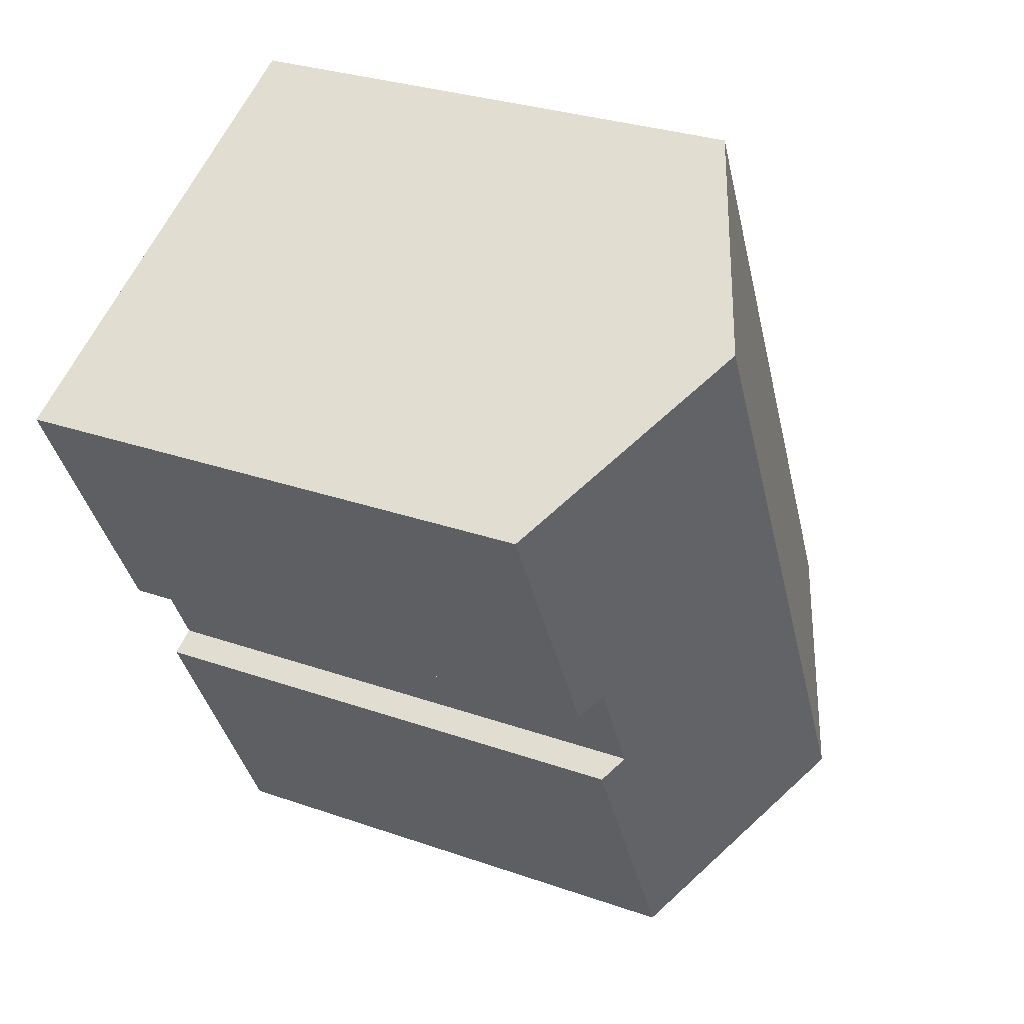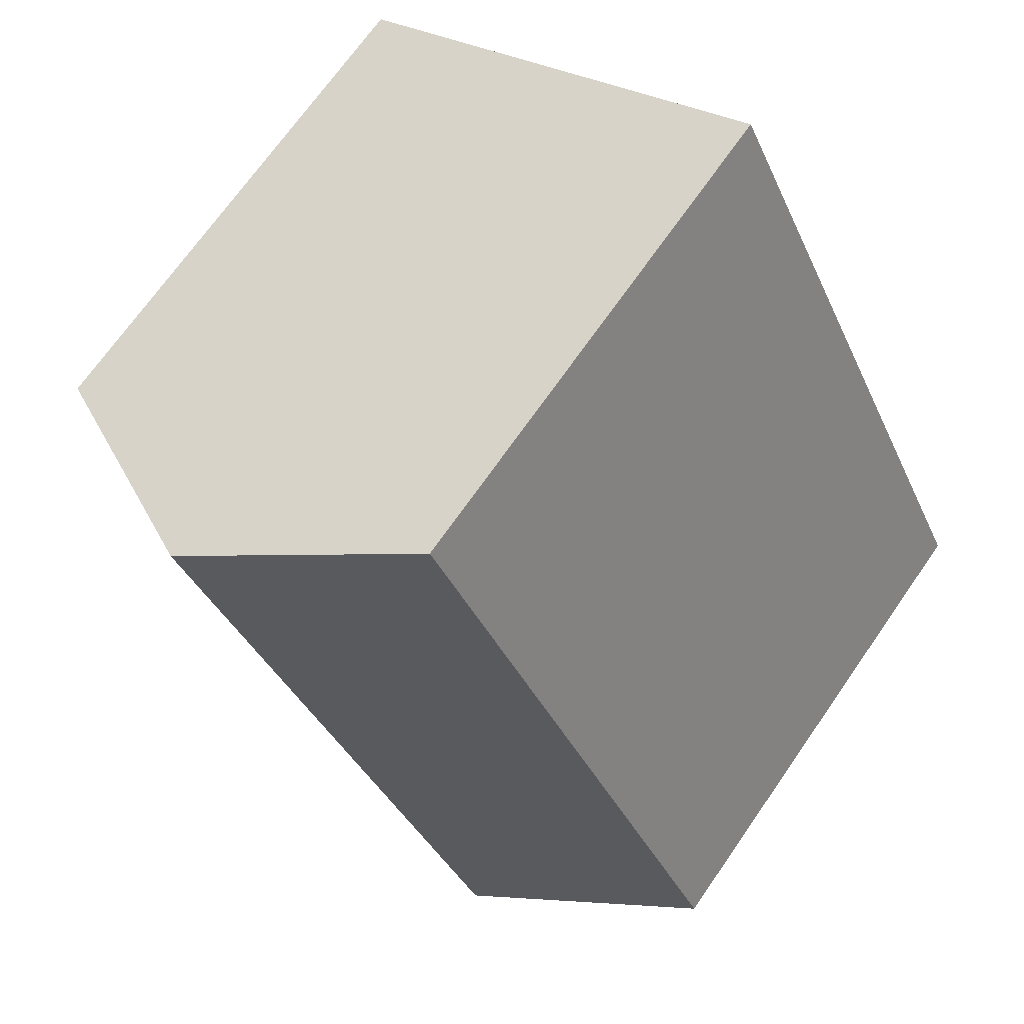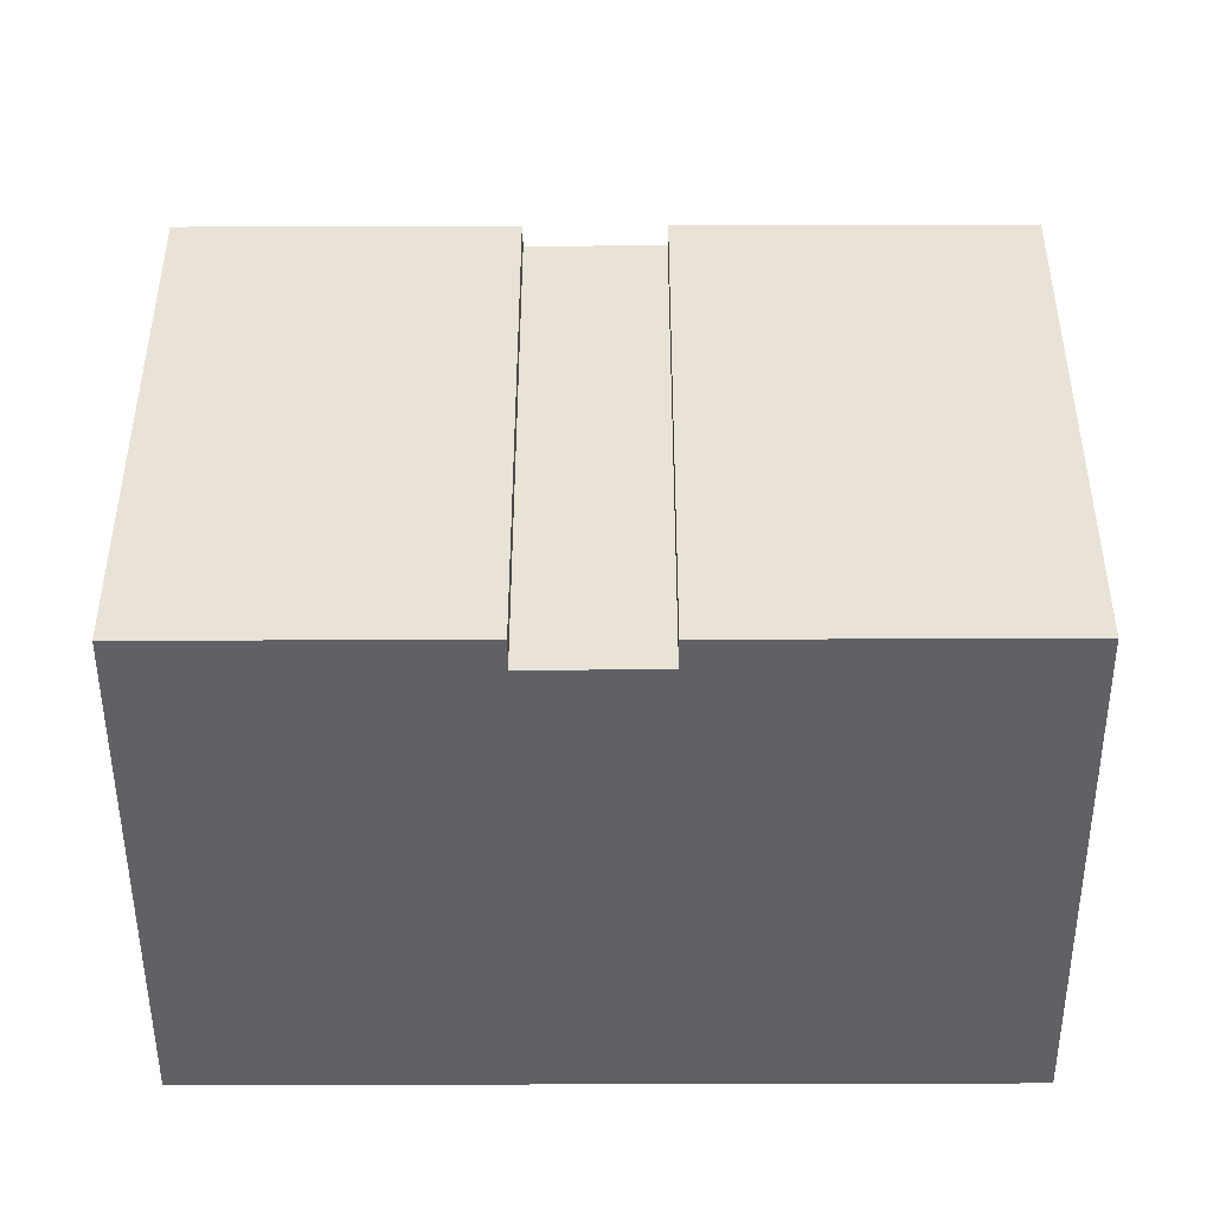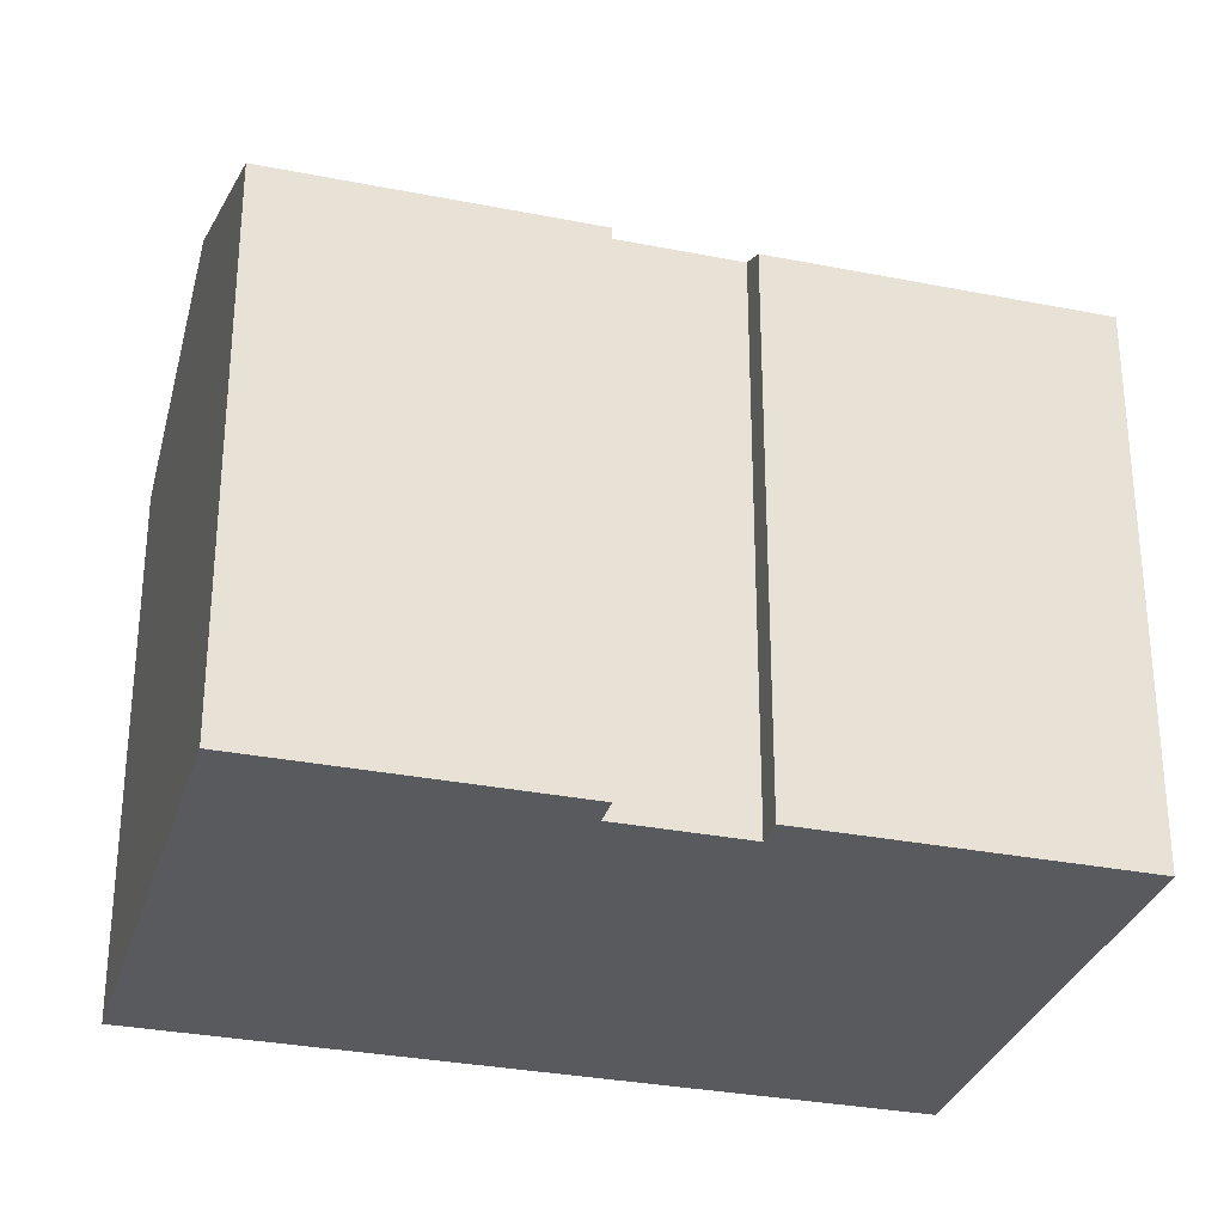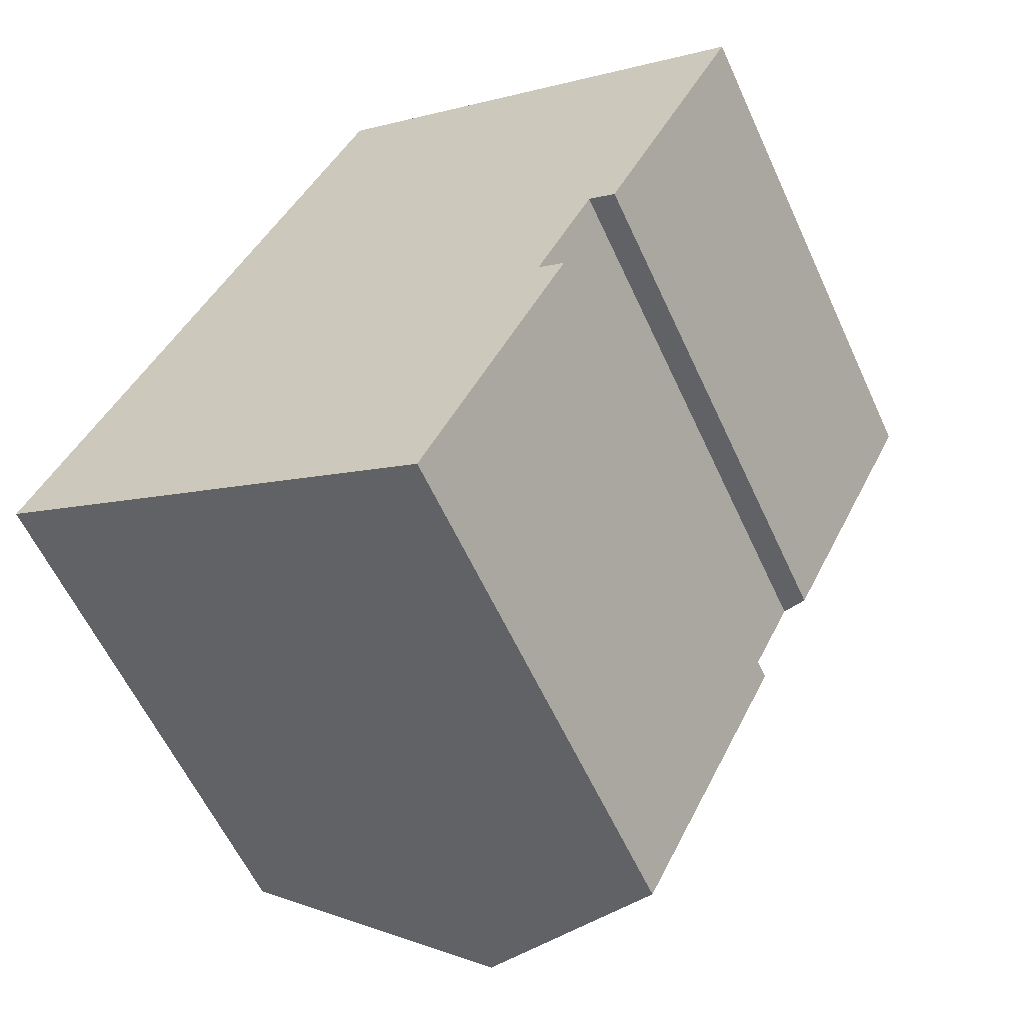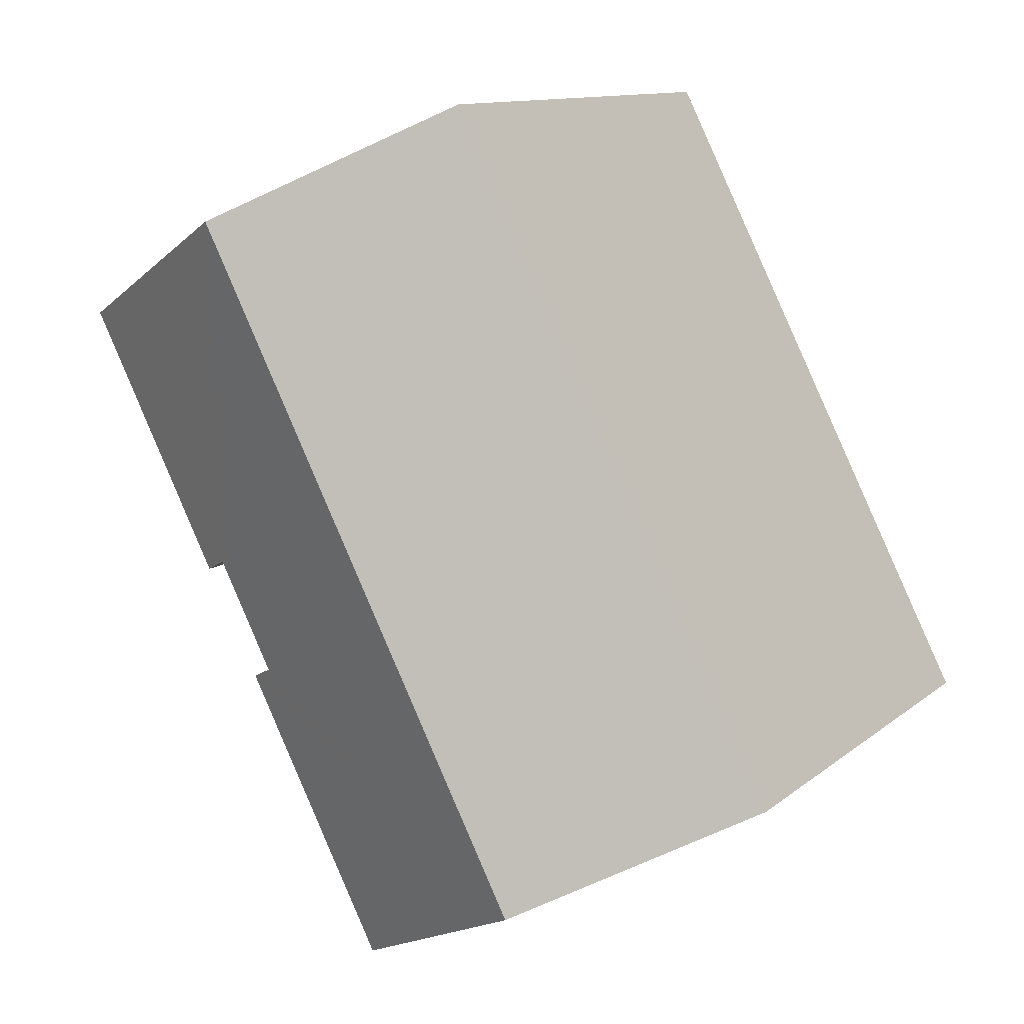
<metadata>
{"format":"obj","ext":"obj","renderer":"f3d","projection":"perspective","resolution":1024,"background":"white","views":[{"elev":29.4,"azim":117.4,"up":"+Z"},{"elev":70.0,"azim":-145.2,"up":"+Z"},{"elev":-48.3,"azim":117.2,"up":"+Y"},{"elev":-31.0,"azim":101.1,"up":"+Y"},{"elev":-59.4,"azim":24.5,"up":"+Z"},{"elev":11.5,"azim":-151.0,"up":"+Z"}]}
</metadata>
<code>
v  5.644 16.02 -2.874
v  14.92 13.23 1.407
v  11.28 13.23 -5.743
v  14.25 13.56 1.748
v  14.15 16.02 13.84
v  14.56 13.56 2.353
v  15.39 13.56 3.985
v  15.68 13.56 4.552
v  19.8 13.23 10.96
v  16.36 13.23 4.207
v  0 13.23 8.1e-16
v  8.508 13.23 16.71
v  14.92 -8.615e-17 1.407
v  11.28 3.517e-16 -5.743
v  19.8 -6.712e-16 10.96
v  16.36 -2.576e-16 4.207
v  15.68 -2.787e-16 4.552
v  15.39 -2.44e-16 3.985
v  14.25 -1.07e-16 1.748
v  14.56 -1.441e-16 2.353
v  0 0 0
v  5.644 1.76e-16 -2.874
v  8.508 -1.023e-15 16.71
v  14.15 -8.471e-16 13.84
g defaultobject
f 1 2 3
f 2 1 4
f 4 1 5
f 4 5 6
f 6 5 7
f 7 5 8
f 8 5 9
f 9 10 8
f 11 5 1
f 5 11 12
f 13 3 2
f 3 13 14
f 15 10 9
f 10 15 16
f 17 7 8
f 7 17 6
f 6 17 4
f 4 17 18
f 4 18 19
f 19 18 20
f 14 1 3
f 1 14 11
f 11 14 21
f 21 14 22
f 10 17 8
f 17 10 16
f 21 12 11
f 12 21 23
f 23 5 12
f 5 23 9
f 9 23 15
f 15 23 24
f 19 2 4
f 2 19 13
f 21 24 23
f 24 21 15
f 15 21 17
f 17 21 18
f 18 21 20
f 20 21 19
f 19 21 13
f 13 21 22
f 13 22 14
f 16 15 17

</code>
